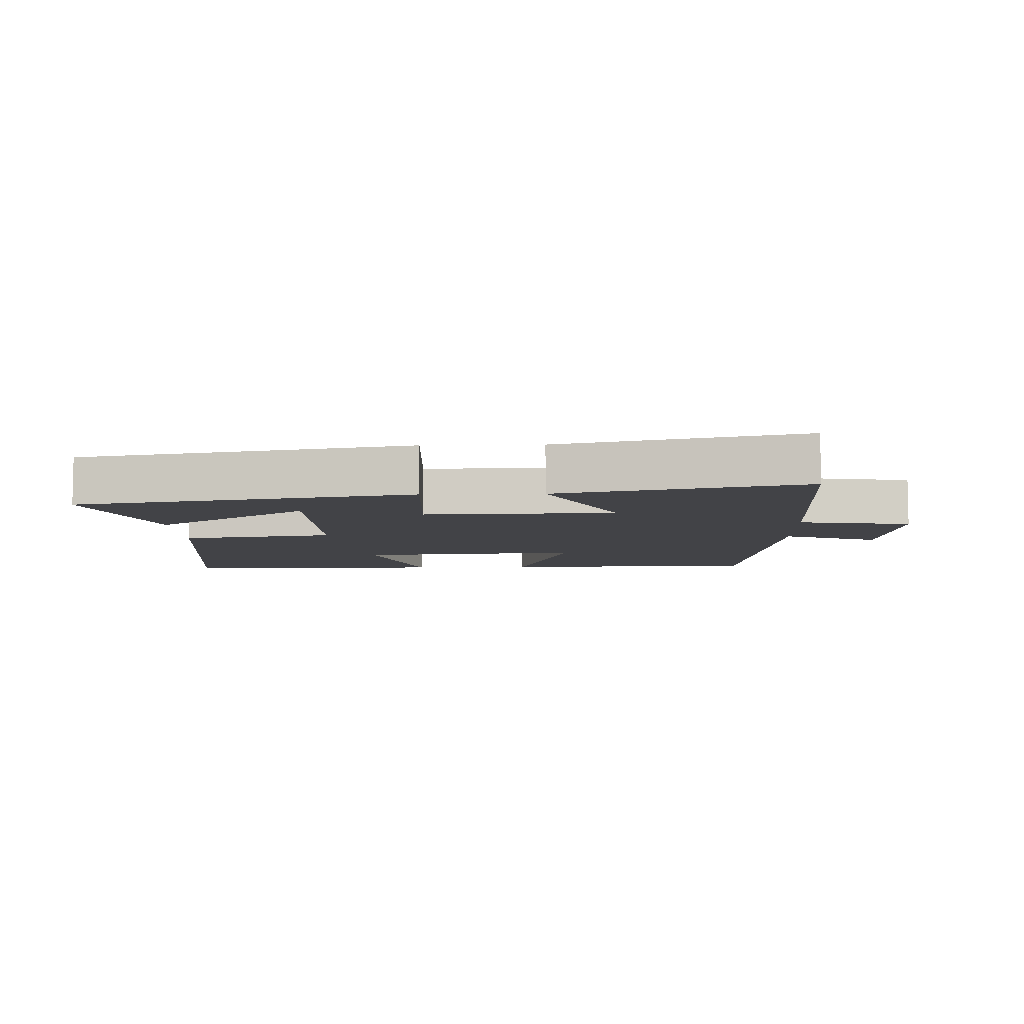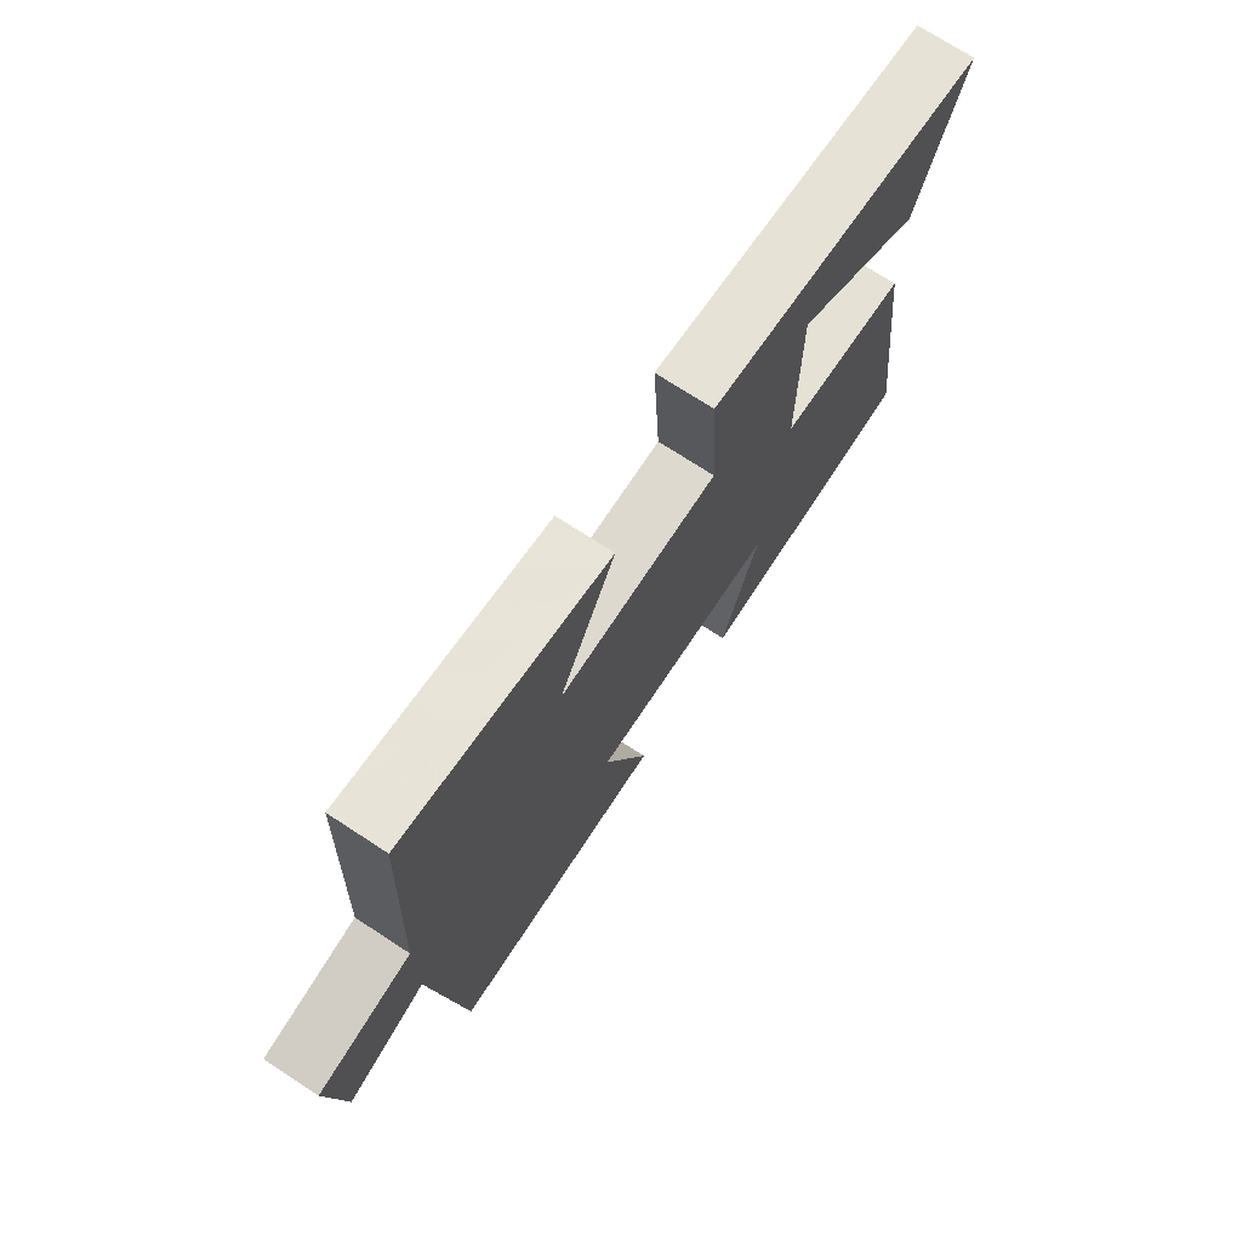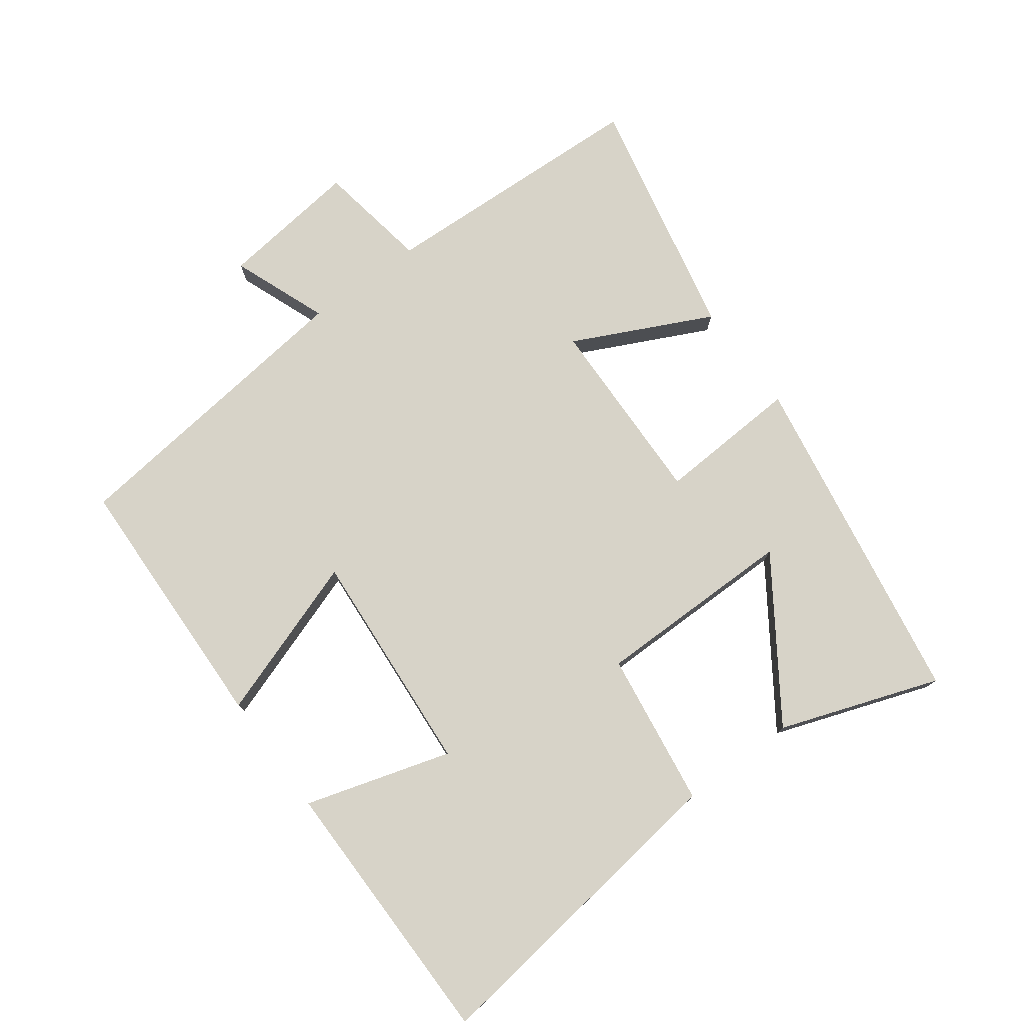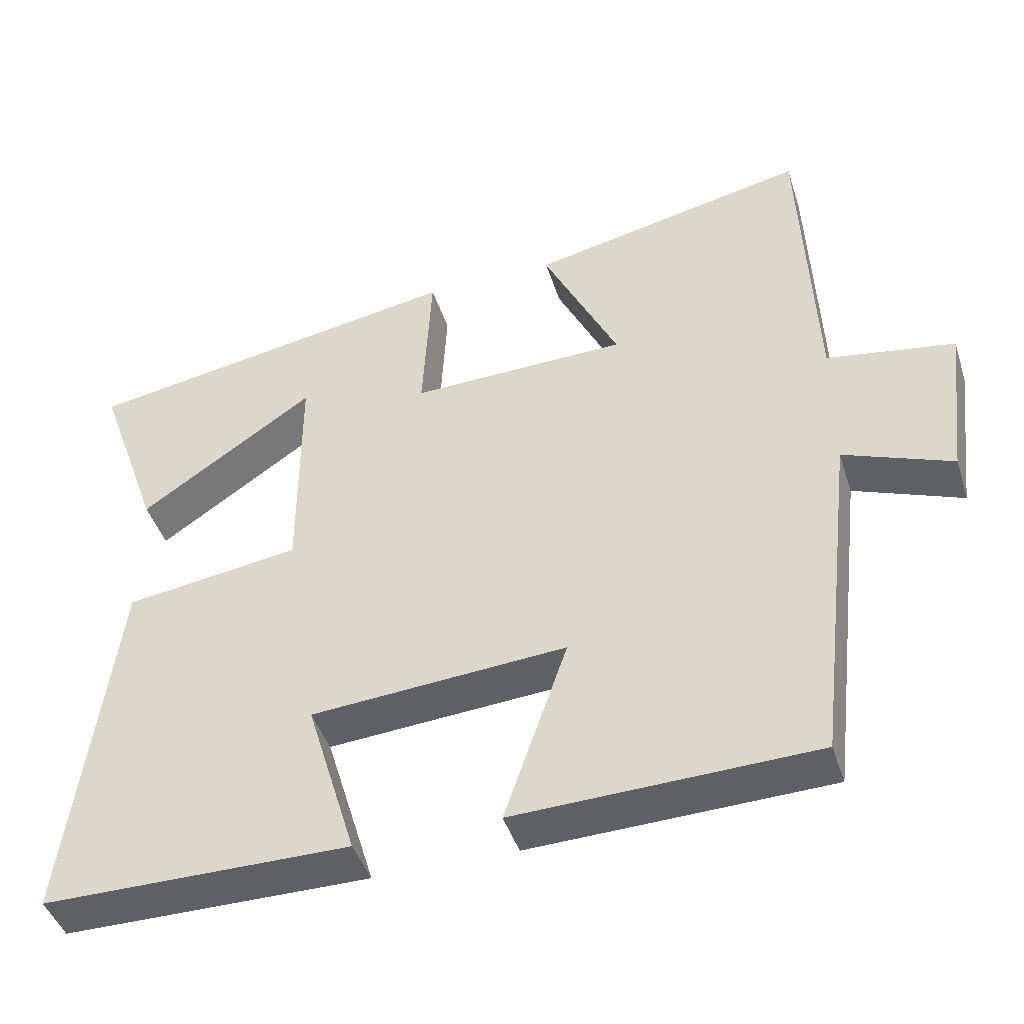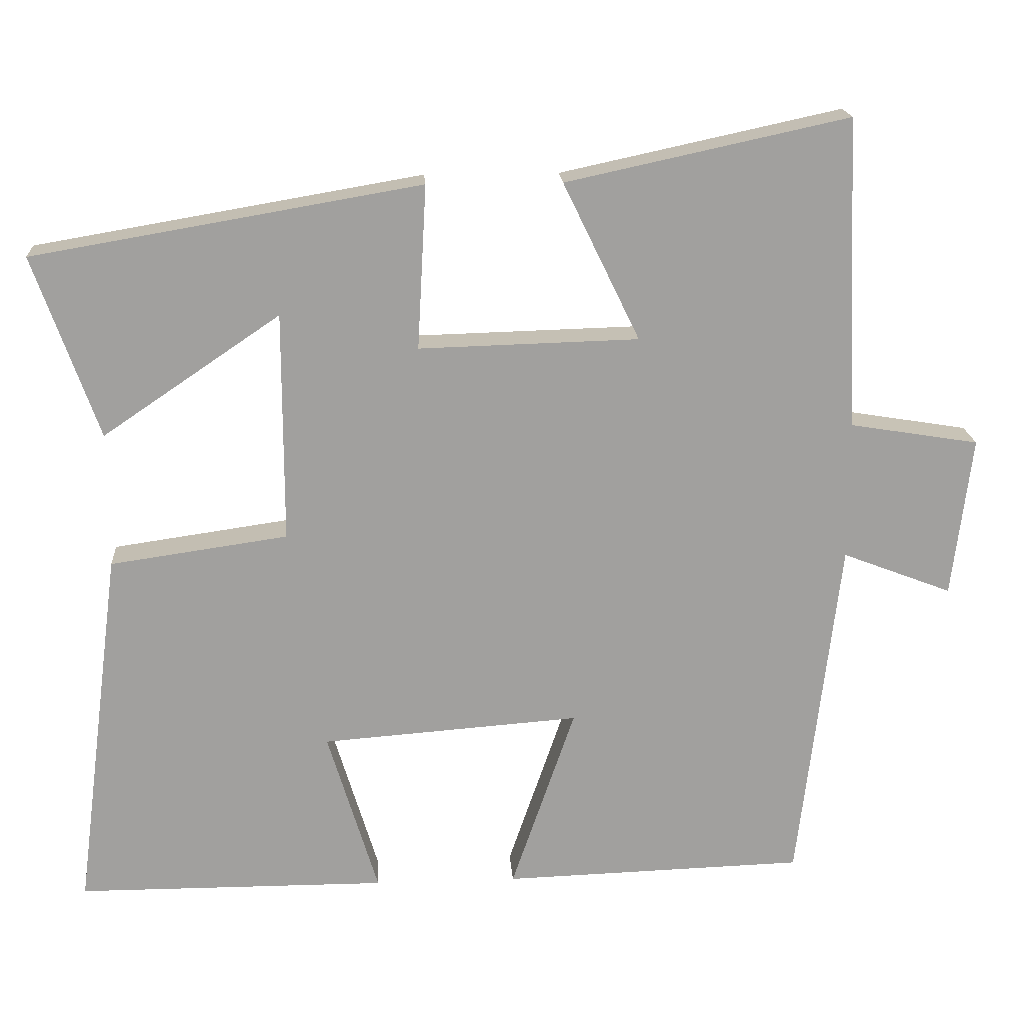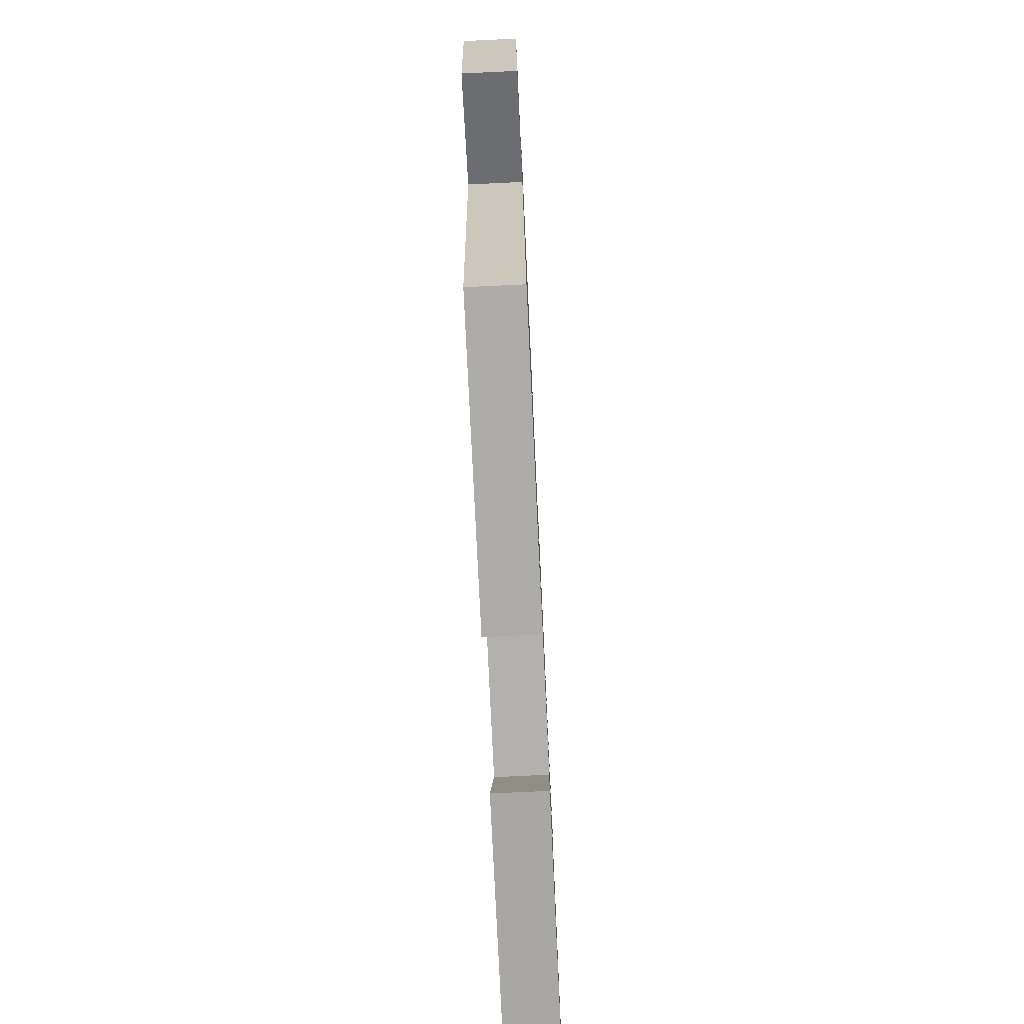
<metadata>
{"format":"obj","ext":"obj","renderer":"f3d","projection":"perspective","resolution":1024,"background":"white","views":[{"elev":-7.5,"azim":2.1,"up":"+Y"},{"elev":72.9,"azim":123.1,"up":"+Z"},{"elev":76.6,"azim":-126.6,"up":"+Y"},{"elev":-43.9,"azim":17.4,"up":"+Z"},{"elev":18.5,"azim":-3.7,"up":"+Z"},{"elev":-74.9,"azim":92.7,"up":"+Z"}]}
</metadata>
<code>
v 0.445 0.07 -0.487
v 0.042 0.07 -0.5
v 0.127 0.07 -0.253
v -0.217 0.07 -0.279
v -0.15 0.07 -0.5
v -0.563 0.07 -0.499
v -0.5 0.07 -0.01
v -0.264 0.07 0.024
v -0.264 0.07 0.33
v -0.5 0.07 0.17
v -0.586 0.07 0.412
v -0.071 0.07 0.5
v -0.083 0.07 0.282
v 0.209 0.07 0.29
v 0.107 0.07 0.5
v 0.482 0.07 0.581
v 0.5 0.07 0.166
v 0.672 0.07 0.138
v 0.646 0.07 -0.076
v 0.5 0.07 -0.02
v 0.445 0 -0.487
v 0.042 0 -0.5
v 0.127 0 -0.253
v -0.217 0 -0.279
v -0.15 0 -0.5
v -0.563 0 -0.499
v -0.5 0 -0.01
v -0.264 0 0.024
v -0.264 0 0.33
v -0.5 0 0.17
v -0.586 0 0.412
v -0.071 0 0.5
v -0.083 0 0.282
v 0.209 0 0.29
v 0.107 0 0.5
v 0.482 0 0.581
v 0.5 0 0.166
v 0.672 0 0.138
v 0.646 0 -0.076
v 0.5 0 -0.02
f 17 18 19 20
f 16 17 20
f 15 16 20
f 14 15 20
f 13 14 20 1
f 9 10 11 12
f 8 9 12 13
f 6 7 8
f 4 5 6
f 4 6 8 13
f 1 2 3
f 13 1 3
f 3 4 13
f 40 39 38 37
f 40 37 36
f 40 36 35
f 40 35 34
f 21 40 34 33
f 32 31 30 29
f 33 32 29 28
f 28 27 26
f 26 25 24
f 33 28 26 24
f 23 22 21
f 23 21 33
f 33 24 23
f 1 21 22 2
f 2 22 23 3
f 3 23 24 4
f 4 24 25 5
f 5 25 26 6
f 6 26 27 7
f 7 27 28 8
f 8 28 29 9
f 9 29 30 10
f 10 30 31 11
f 11 31 32 12
f 12 32 33 13
f 13 33 34 14
f 14 34 35 15
f 15 35 36 16
f 16 36 37 17
f 17 37 38 18
f 18 38 39 19
f 19 39 40 20
f 20 40 21 1

</code>
